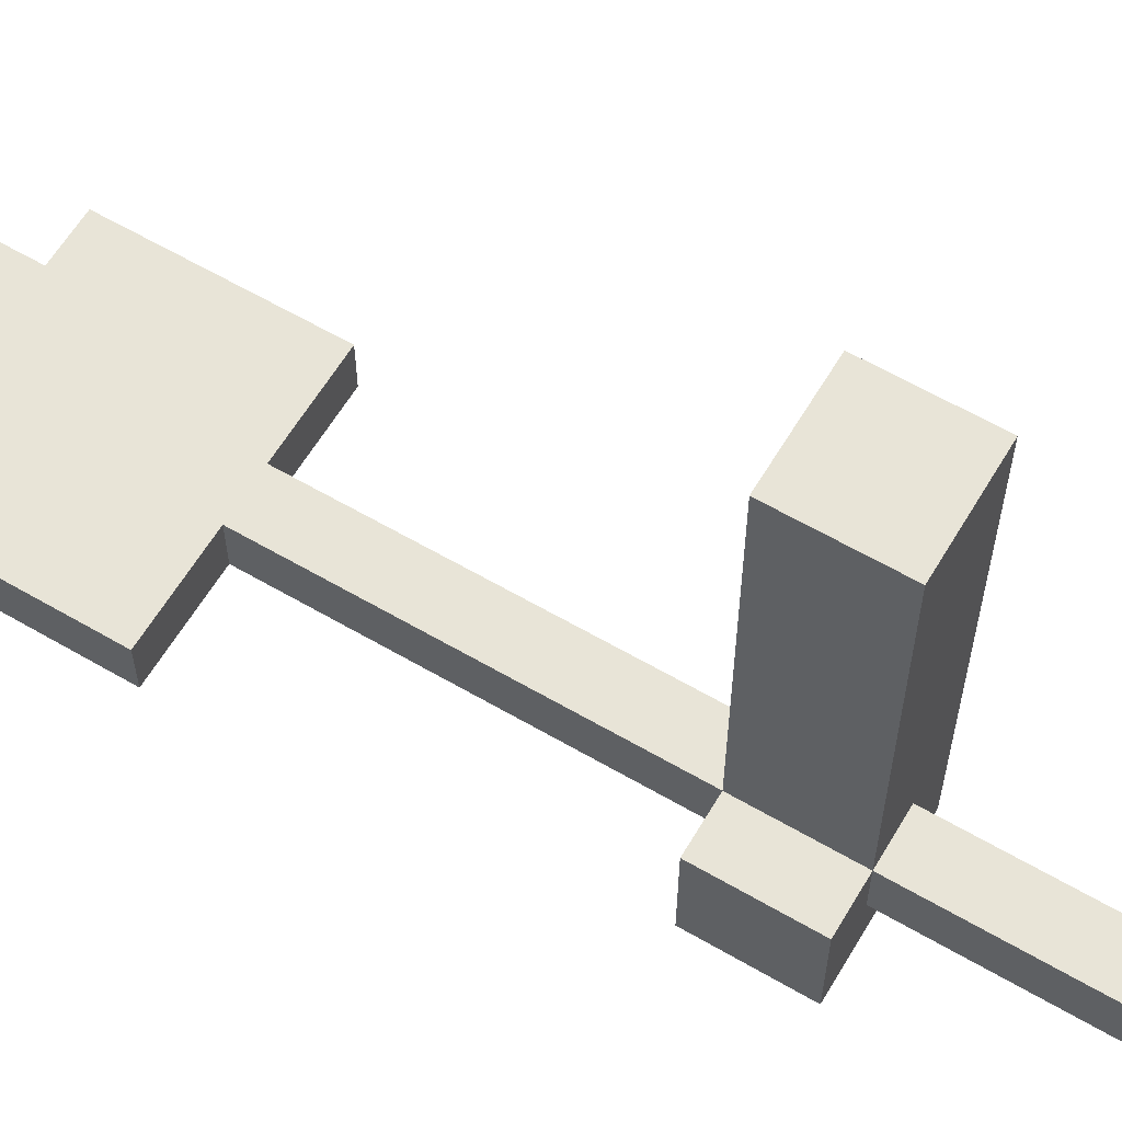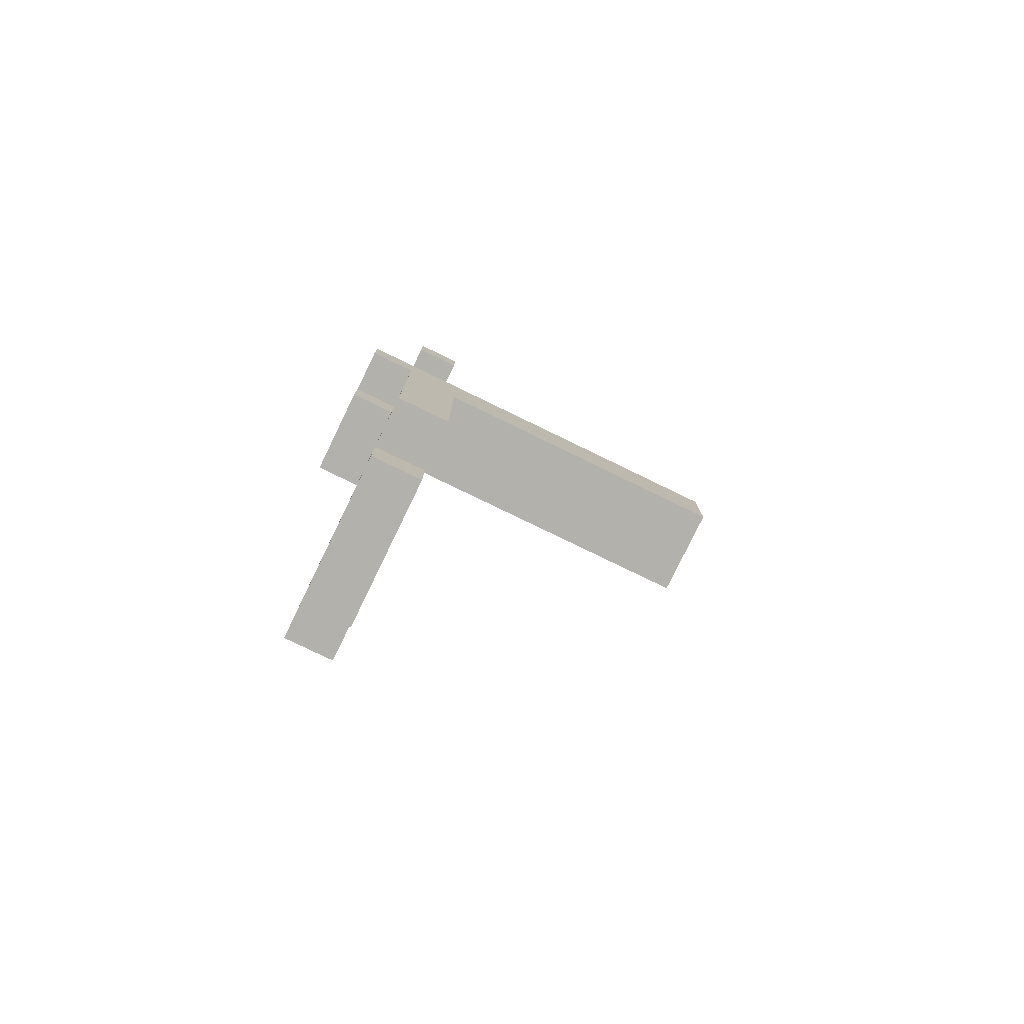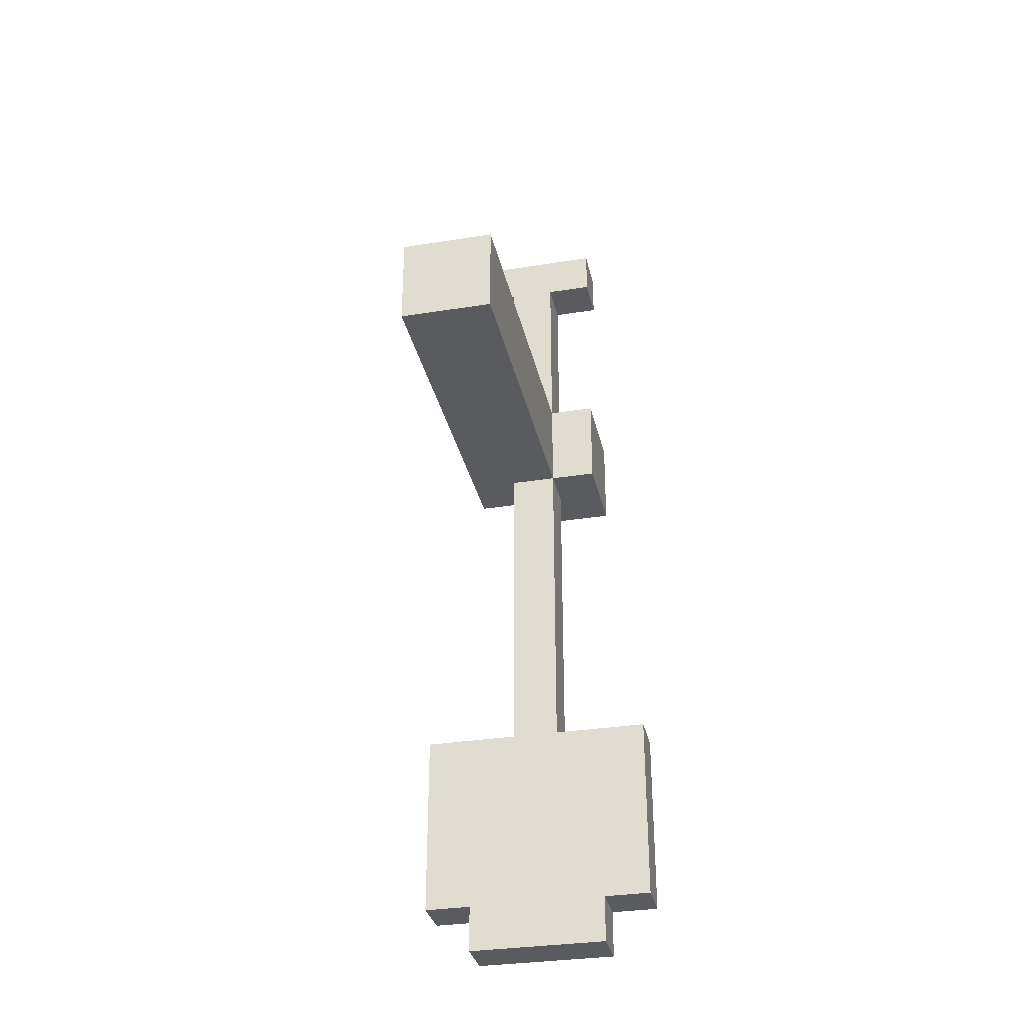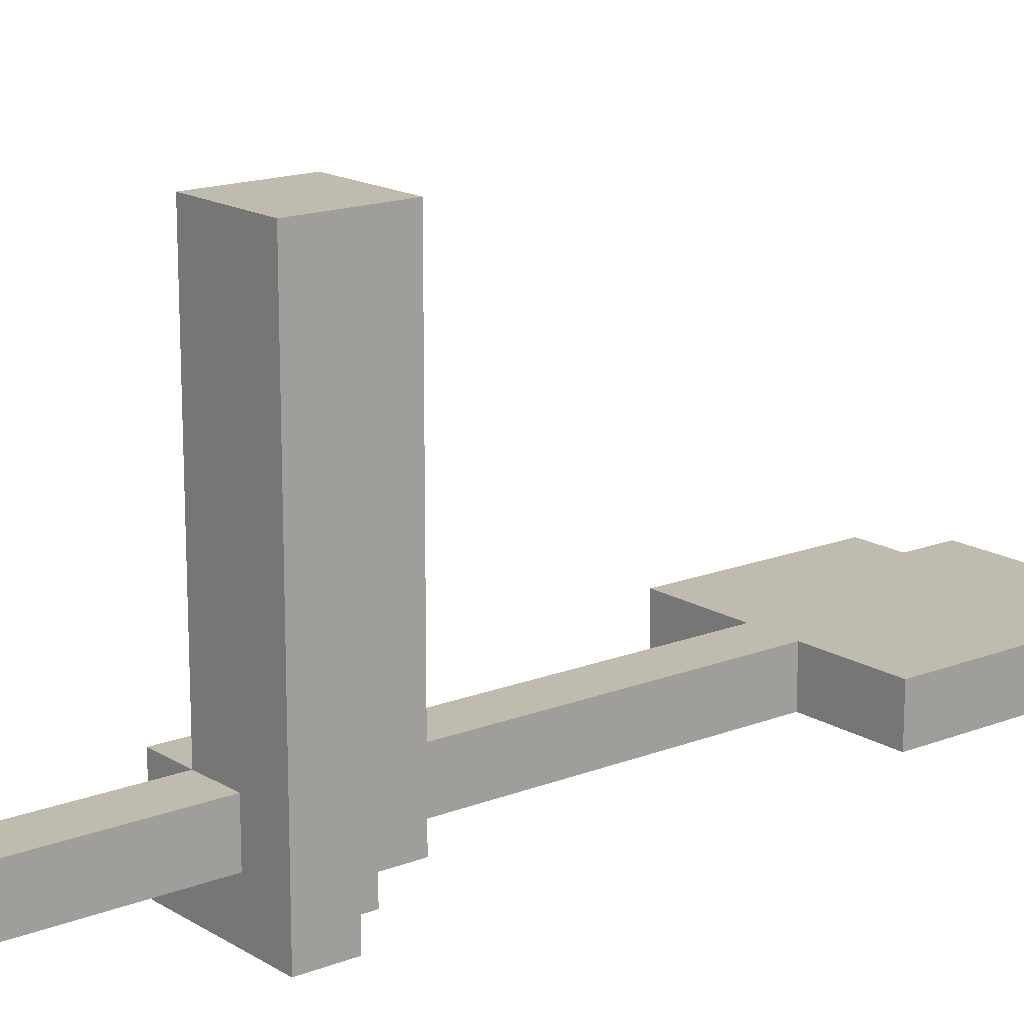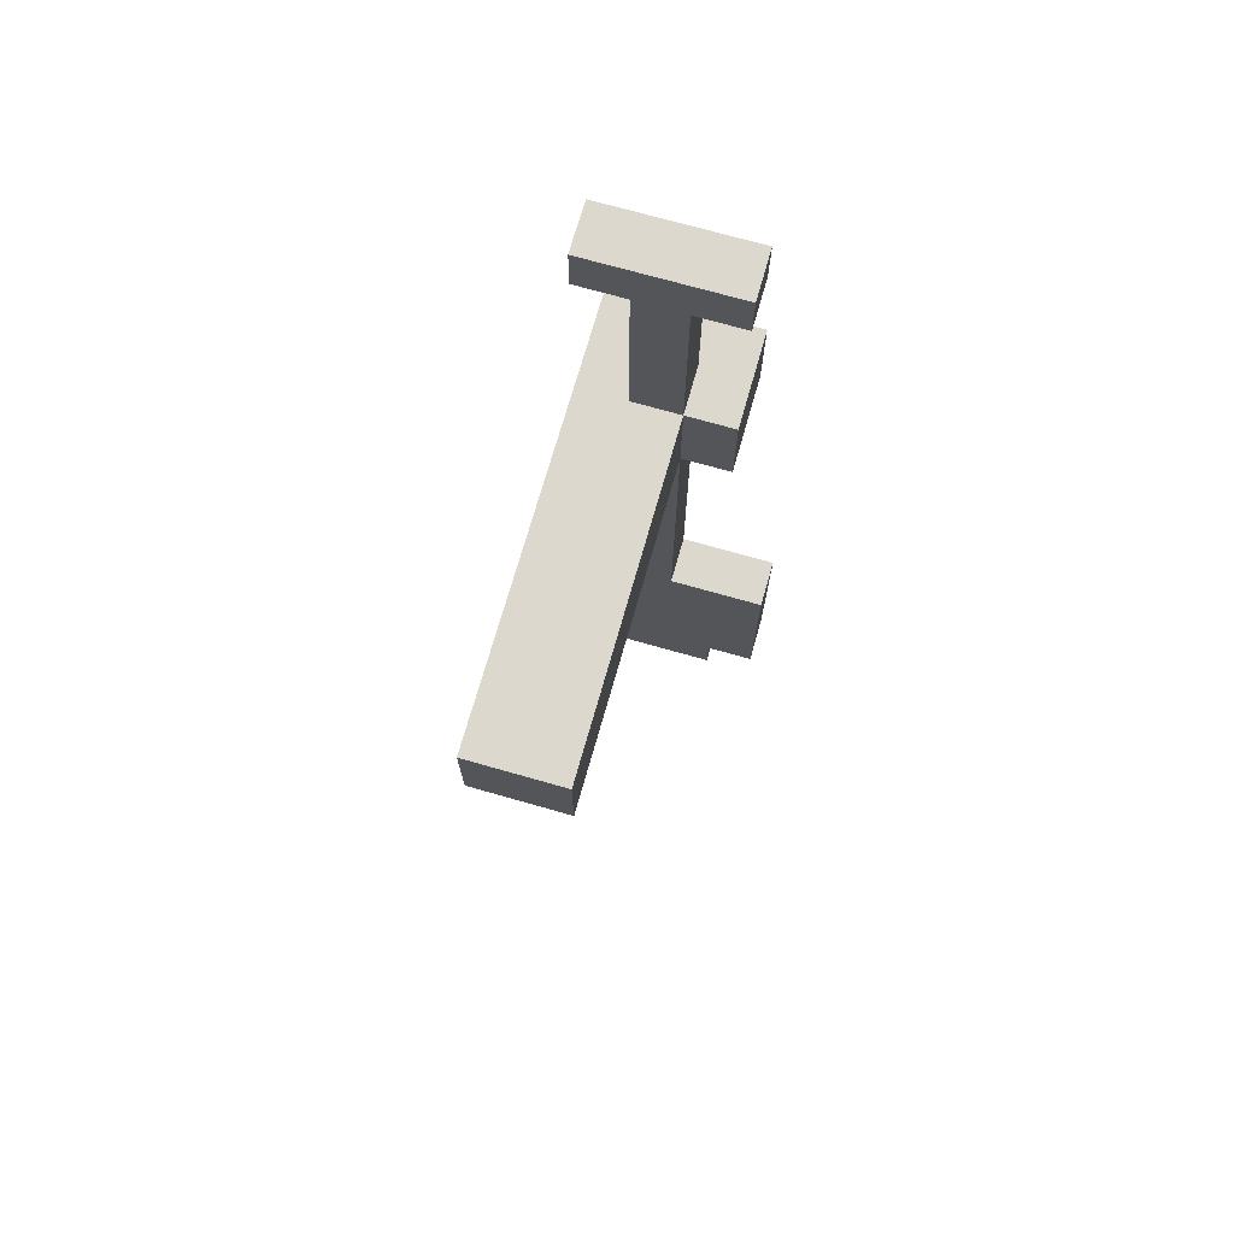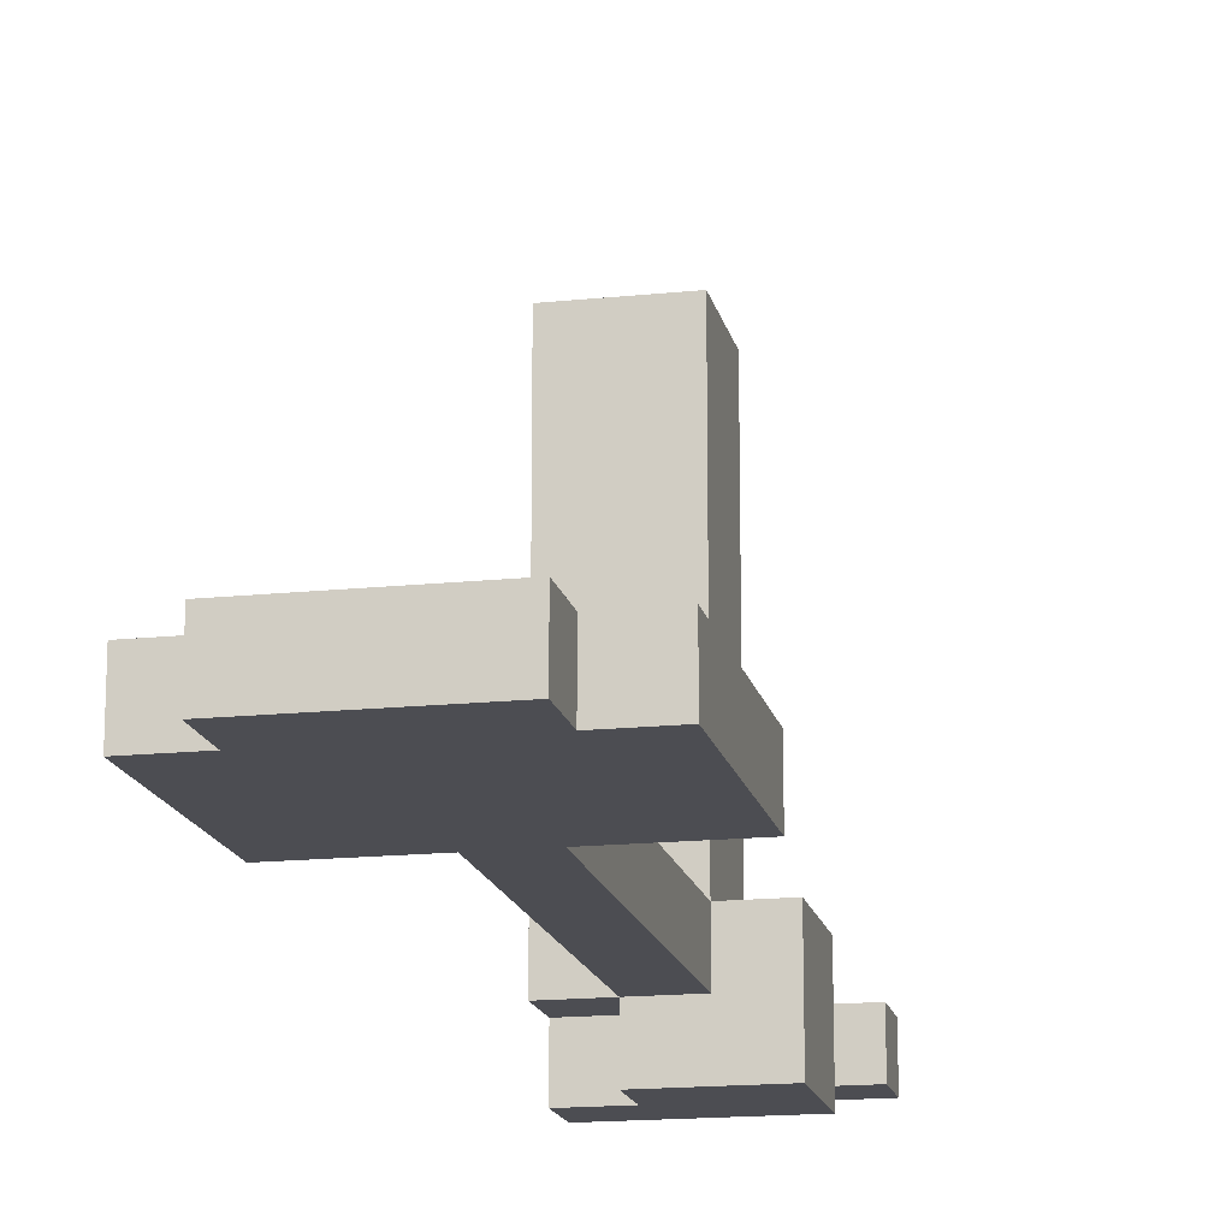
<metadata>
{"format":"obj","ext":"obj","renderer":"f3d","projection":"perspective","resolution":1024,"background":"white","views":[{"elev":61.4,"azim":-59.3,"up":"+Y"},{"elev":-78.9,"azim":64.1,"up":"+Z"},{"elev":-32.7,"azim":-167.6,"up":"+Z"},{"elev":16.2,"azim":51.2,"up":"+Y"},{"elev":72.1,"azim":-164.1,"up":"+Z"},{"elev":-16.4,"azim":-167.9,"up":"+Y"}]}
</metadata>
<code>
o
v -0.3 -0.8 -0.8
v -0.3 -0.8 -1.2
v -0.3 -0.7 -0.8
v -0.3 -0.7 -1.2
v -0.2 -0.9 0.1
v -0.2 -0.9 -0.1
v -0.2 -0.8 0.6
v -0.2 -0.8 0.5
v -0.2 -0.8 -1.2
v -0.2 -0.8 -1.3
v -0.2 -0.7 0.6
v -0.2 -0.7 0.5
v -0.2 -0.7 0.1
v -0.2 -0.7 -0.1
v -0.2 -0.7 -1.2
v -0.2 -0.7 -1.3
v -0.1 -0.8 0.5
v -0.1 -0.8 0.1
v -0.1 -0.8 -0.1
v -0.1 -0.8 -0.7
v -0.1 -0.8 -0.8
v -0.1 -0.7 0.5
v -0.1 -0.7 0.1
v -0.1 -0.7 -0.1
v -0.1 -0.7 -0.7
v -0.1 -0.7 -0.8
v -0.1 0 0.1
v -0.1 0 -0.1
v 0 -0.9 5.96e-08
v 0 -0.9 -0.1
v 0 -0.8 0.5
v 0 -0.8 0.1
v 0 -0.8 5.96e-08
v 0 -0.8 -0.1
v 0 -0.8 -0.7
v 0 -0.8 -0.8
v 0 -0.7 0.5
v 0 -0.7 0.1
v 0 -0.7 -0.1
v 0 -0.7 -0.7
v 0 -0.7 -0.8
v 0.1 -0.9 0.1
v 0.1 -0.9 5.96e-08
v 0.1 -0.8 0.6
v 0.1 -0.8 0.5
v 0.1 -0.8 5.96e-08
v 0.1 -0.8 -0.1
v 0.1 -0.8 -1.2
v 0.1 -0.8 -1.3
v 0.1 -0.7 0.6
v 0.1 -0.7 0.5
v 0.1 -0.7 -1.2
v 0.1 -0.7 -1.3
v 0.1 0 0.1
v 0.1 0 -0.1
v 0.2 -0.8 -0.8
v 0.2 -0.8 -1.2
v 0.2 -0.7 -0.8
v 0.2 -0.7 -1.2
v -0.2 -0.8 0.6
v -0.2 -0.7 0.6
v 0.1 -0.8 0.6
v 0.1 -0.7 0.6
v -0.2 -0.9 0.1
v -0.2 -0.7 0.1
v -0.1 -0.8 0.1
v -0.1 -0.7 0.1
v -0.1 0 0.1
v 0 -0.8 0.1
v 0 -0.7 0.1
v 0.1 -0.9 0.1
v 0.1 0 0.1
v -0.3 -0.8 -0.8
v -0.3 -0.7 -0.8
v -0.1 -0.8 -0.8
v -0.1 -0.7 -0.8
v 0 -0.8 -0.8
v 0 -0.7 -0.8
v 0.2 -0.8 -0.8
v 0.2 -0.7 -0.8
v -0.2 -0.8 0.5
v -0.2 -0.7 0.5
v -0.1 -0.8 0.5
v -0.1 -0.7 0.5
v 0 -0.8 0.5
v 0 -0.7 0.5
v 0.1 -0.8 0.5
v 0.1 -0.7 0.5
v 0 -0.9 5.96e-08
v 0 -0.8 5.96e-08
v 0.1 -0.9 5.96e-08
v 0.1 -0.8 5.96e-08
v -0.2 -0.9 -0.1
v -0.2 -0.7 -0.1
v -0.1 -0.8 -0.1
v -0.1 -0.7 -0.1
v -0.1 0 -0.1
v 0 -0.9 -0.1
v 0 -0.8 -0.1
v 0 -0.7 -0.1
v 0.1 -0.8 -0.1
v 0.1 0 -0.1
v -0.3 -0.8 -1.2
v -0.3 -0.7 -1.2
v -0.2 -0.8 -1.2
v -0.2 -0.7 -1.2
v 0.1 -0.8 -1.2
v 0.1 -0.7 -1.2
v 0.2 -0.8 -1.2
v 0.2 -0.7 -1.2
v -0.2 -0.8 -1.3
v -0.2 -0.7 -1.3
v 0.1 -0.8 -1.3
v 0.1 -0.7 -1.3
v -0.2 -0.9 0.1
v 0.1 -0.9 0.1
v 0 -0.9 5.96e-08
v 0.1 -0.9 5.96e-08
v -0.2 -0.9 -0.1
v 0 -0.9 -0.1
v -0.2 -0.8 0.6
v 0.1 -0.8 0.6
v -0.2 -0.8 0.5
v -0.1 -0.8 0.5
v 0 -0.8 0.5
v 0.1 -0.8 0.5
v -0.1 -0.8 0.1
v 0 -0.8 0.1
v 0 -0.8 5.96e-08
v 0.1 -0.8 5.96e-08
v -0.1 -0.8 -0.1
v 0 -0.8 -0.1
v 0.1 -0.8 -0.1
v -0.1 -0.8 -0.7
v 0 -0.8 -0.7
v -0.3 -0.8 -0.8
v -0.1 -0.8 -0.8
v 0 -0.8 -0.8
v 0.2 -0.8 -0.8
v -0.3 -0.8 -1.2
v -0.2 -0.8 -1.2
v 0.1 -0.8 -1.2
v 0.2 -0.8 -1.2
v -0.2 -0.8 -1.3
v 0.1 -0.8 -1.3
v -0.2 -0.7 0.6
v 0.1 -0.7 0.6
v -0.2 -0.7 0.5
v -0.1 -0.7 0.5
v 0 -0.7 0.5
v 0.1 -0.7 0.5
v -0.2 -0.7 0.1
v -0.1 -0.7 0.1
v 0 -0.7 0.1
v -0.2 -0.7 -0.1
v -0.1 -0.7 -0.1
v 0 -0.7 -0.1
v -0.1 -0.7 -0.7
v 0 -0.7 -0.7
v -0.3 -0.7 -0.8
v -0.1 -0.7 -0.8
v 0 -0.7 -0.8
v 0.2 -0.7 -0.8
v -0.3 -0.7 -1.2
v -0.2 -0.7 -1.2
v 0.1 -0.7 -1.2
v 0.2 -0.7 -1.2
v -0.2 -0.7 -1.3
v 0.1 -0.7 -1.3
v -0.1 0 0.1
v 0.1 0 0.1
v -0.1 0 -0.1
v 0.1 0 -0.1
f 3 2 1
f 4 2 3
f 11 8 7
f 12 8 11
f 13 6 5
f 14 6 13
f 15 10 9
f 16 10 15
f 22 18 17
f 23 18 22
f 24 20 19
f 25 21 20
f 25 20 24
f 26 21 25
f 27 24 23
f 28 24 27
f 29 30 33
f 33 30 34
f 31 32 37
f 37 32 38
f 34 35 39
f 35 36 40
f 39 35 40
f 40 36 41
f 42 43 46
f 44 45 50
f 50 45 51
f 48 49 52
f 52 49 53
f 42 46 54
f 46 47 54
f 54 47 55
f 56 57 58
f 58 57 59
f 62 61 60
f 63 61 62
f 66 65 64
f 67 65 66
f 69 66 64
f 70 68 67
f 71 69 64
f 71 70 69
f 72 68 70
f 72 70 71
f 75 74 73
f 76 74 75
f 79 78 77
f 80 78 79
f 81 82 83
f 83 82 84
f 85 86 87
f 87 86 88
f 89 90 91
f 91 90 92
f 93 94 95
f 95 94 96
f 93 95 98
f 98 95 99
f 96 97 100
f 99 100 101
f 100 97 102
f 101 100 102
f 103 104 105
f 105 104 106
f 107 108 109
f 109 108 110
f 111 112 113
f 113 112 114
f 117 116 115
f 118 116 117
f 119 117 115
f 120 117 119
f 123 122 121
f 124 122 123
f 125 122 124
f 126 122 125
f 127 125 124
f 128 125 127
f 132 130 129
f 133 130 132
f 134 132 131
f 135 132 134
f 137 135 134
f 138 135 137
f 140 138 137
f 140 139 138
f 140 137 136
f 141 139 140
f 142 139 141
f 143 139 142
f 144 142 141
f 145 142 144
f 146 147 148
f 148 147 149
f 149 147 150
f 150 147 151
f 149 150 153
f 153 150 154
f 152 153 155
f 155 153 156
f 156 157 158
f 158 157 159
f 158 159 161
f 161 159 162
f 161 162 164
f 162 163 164
f 160 161 164
f 164 163 165
f 165 163 166
f 166 163 167
f 165 166 168
f 168 166 169
f 170 171 172
f 172 171 173

</code>
